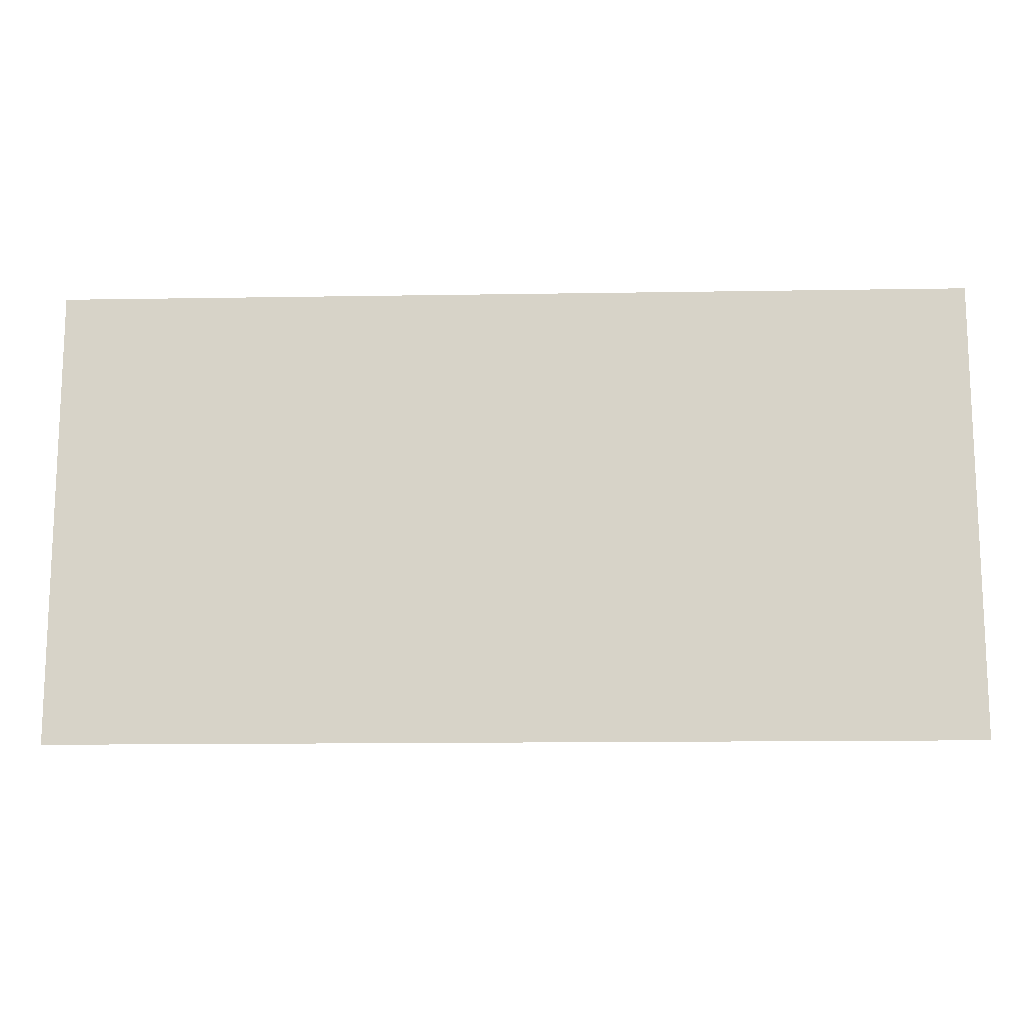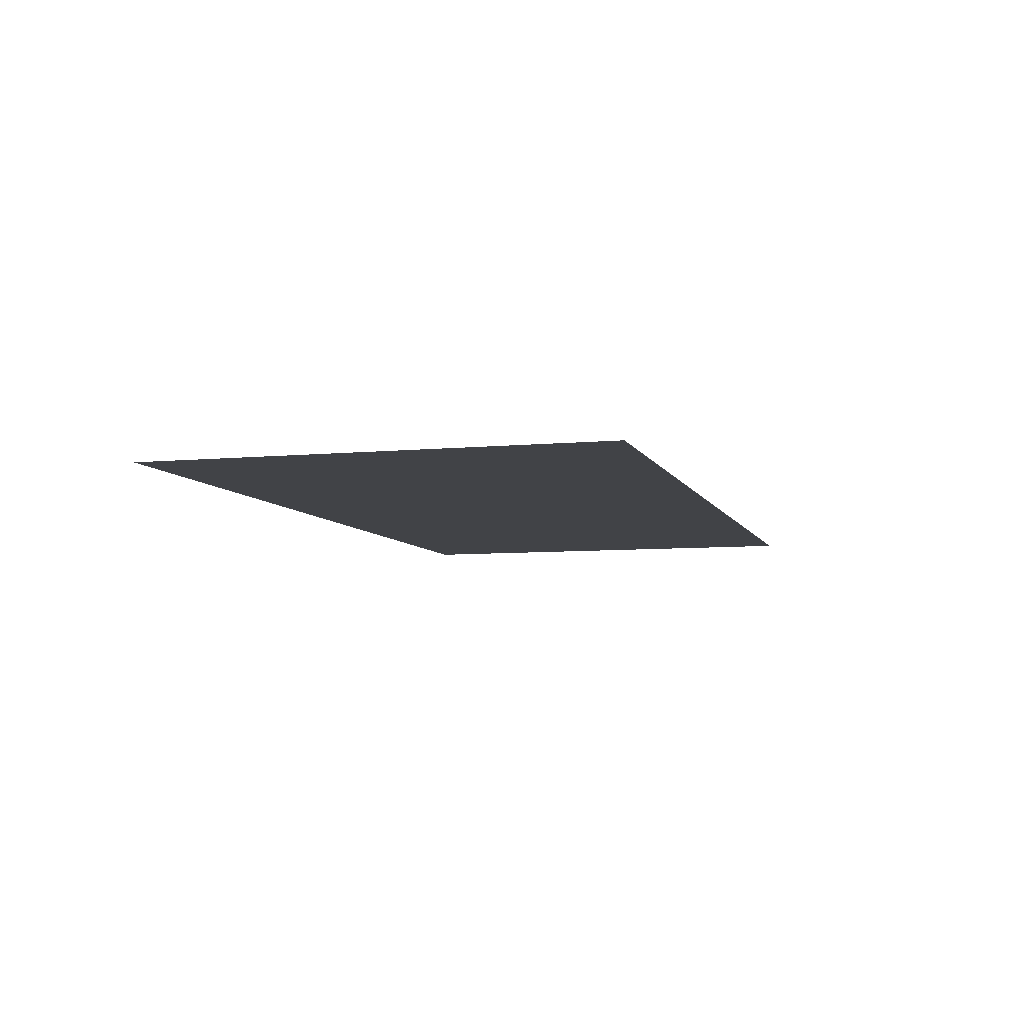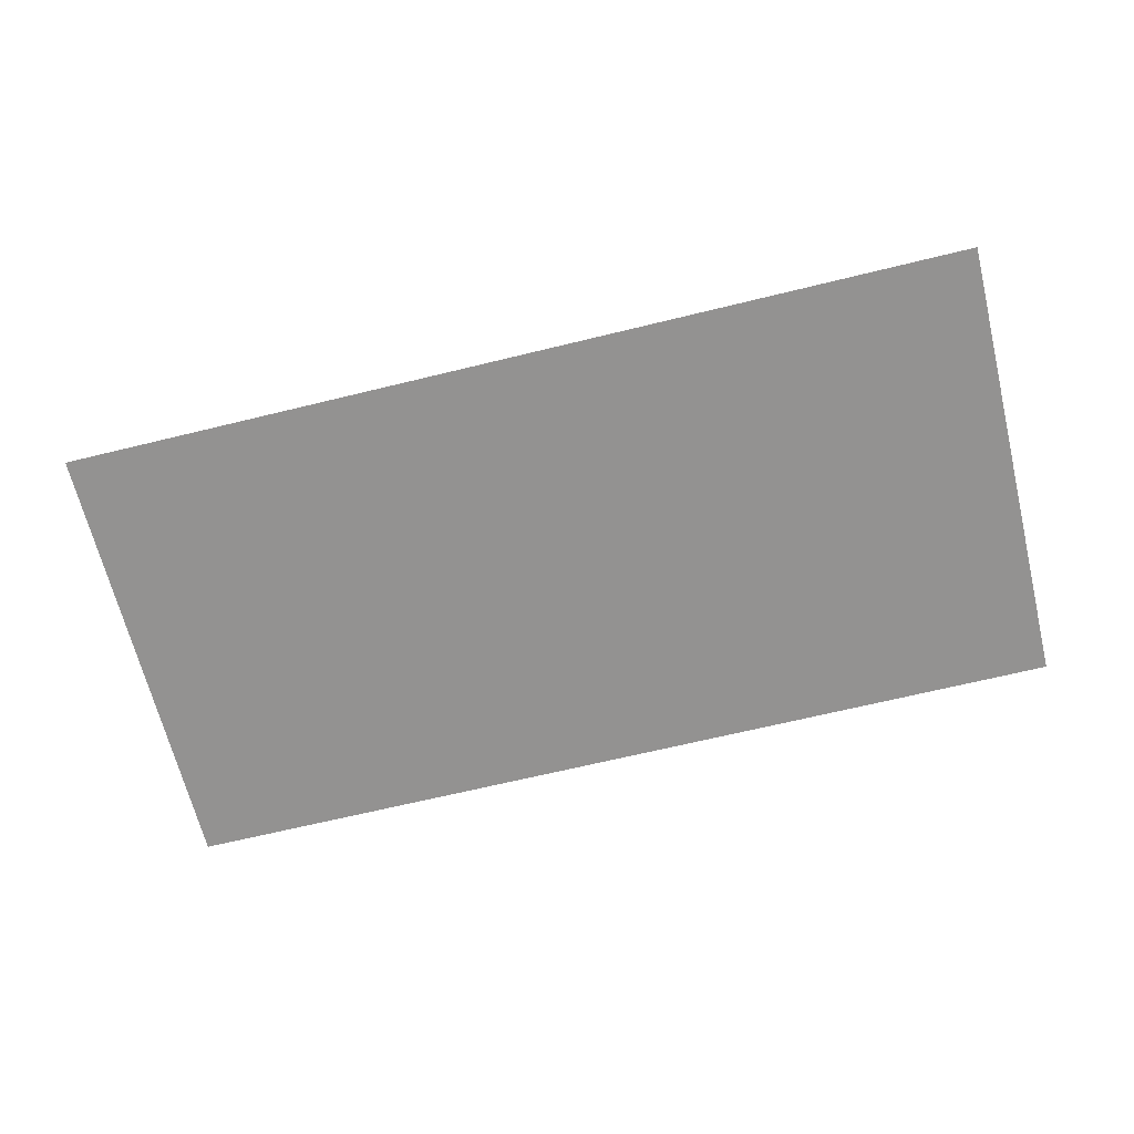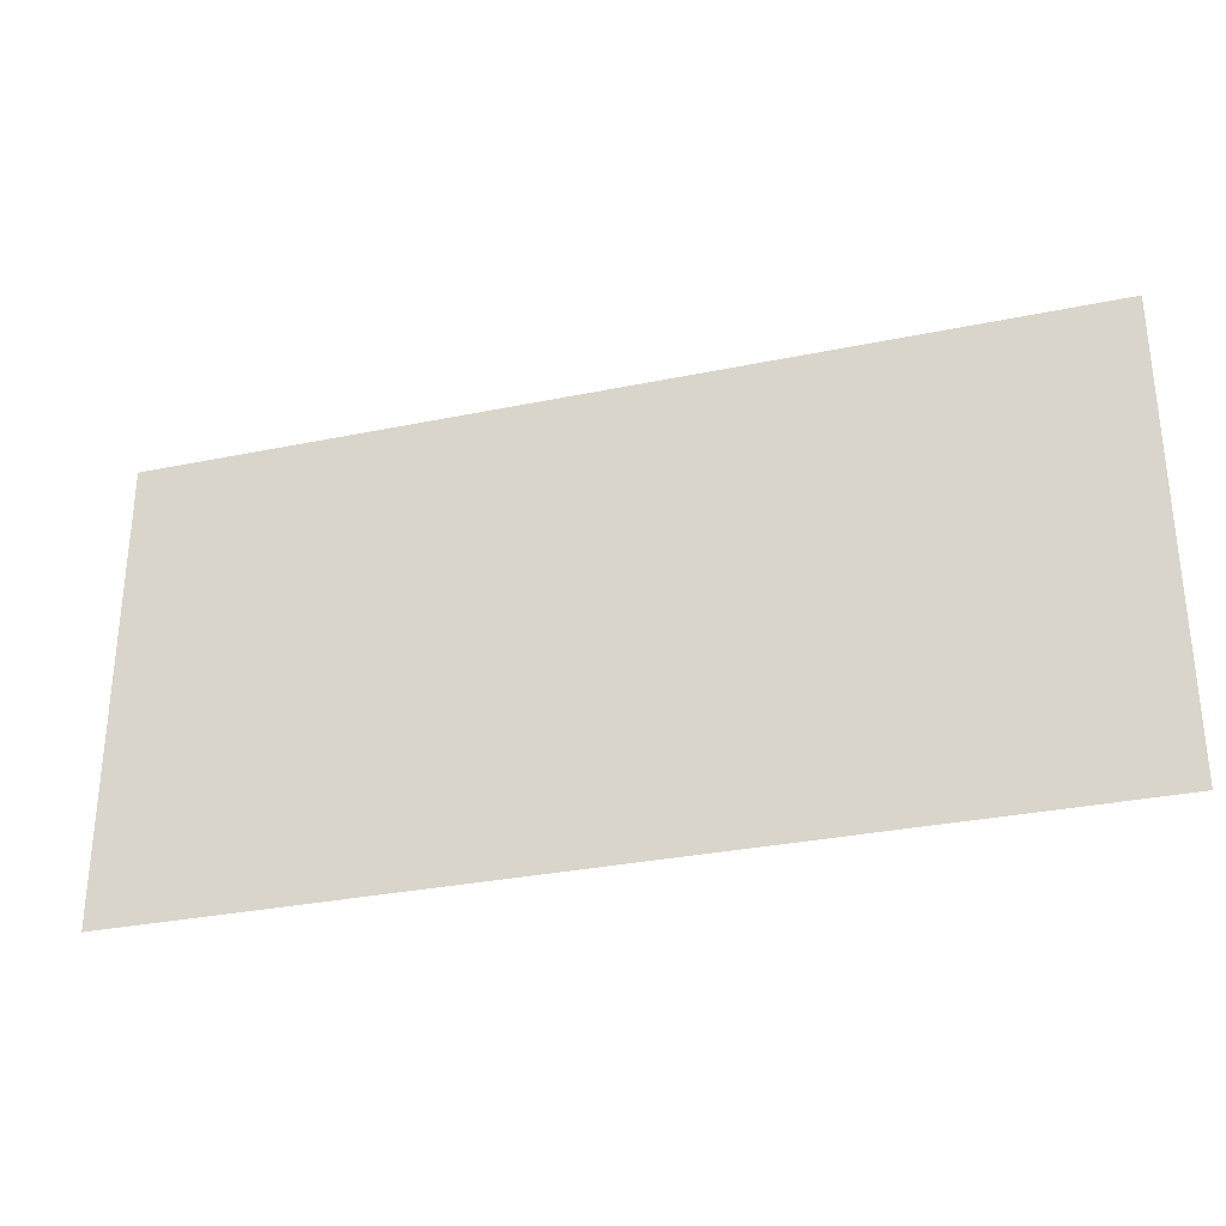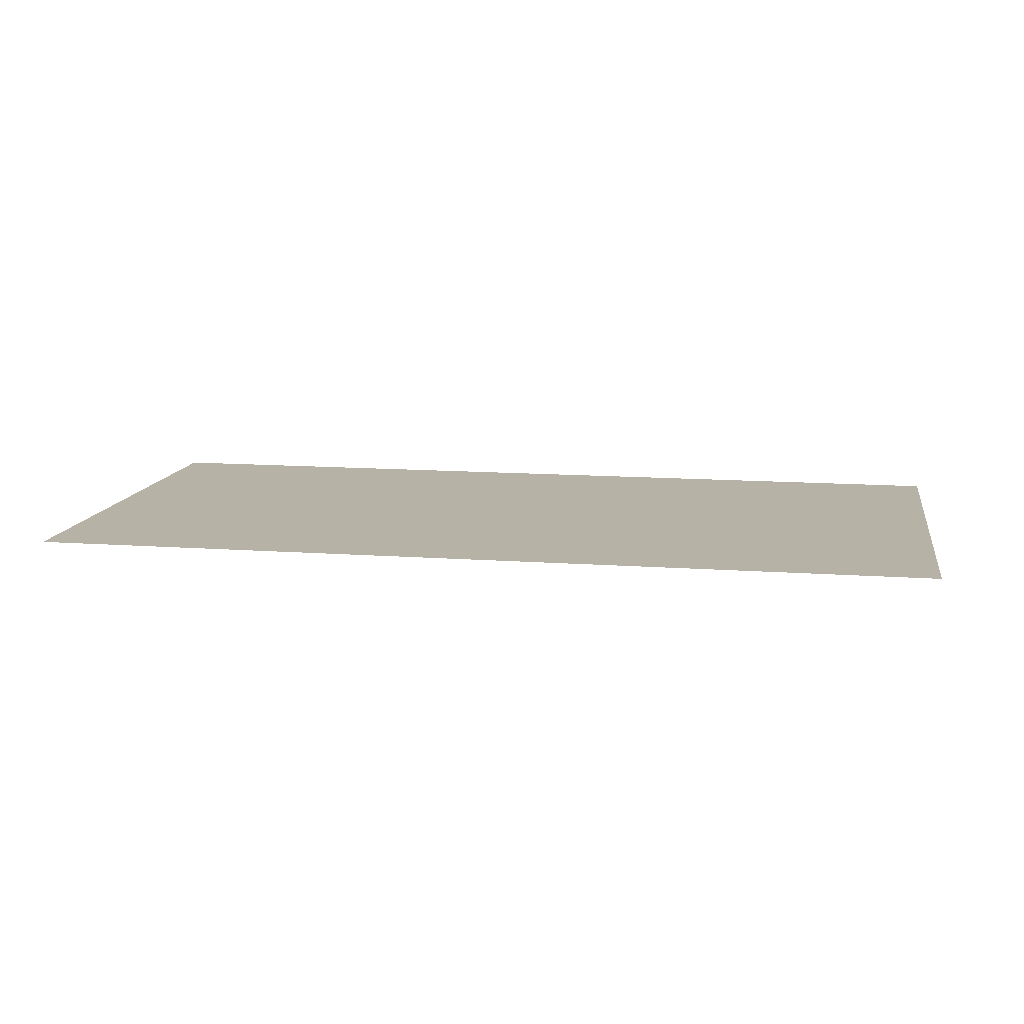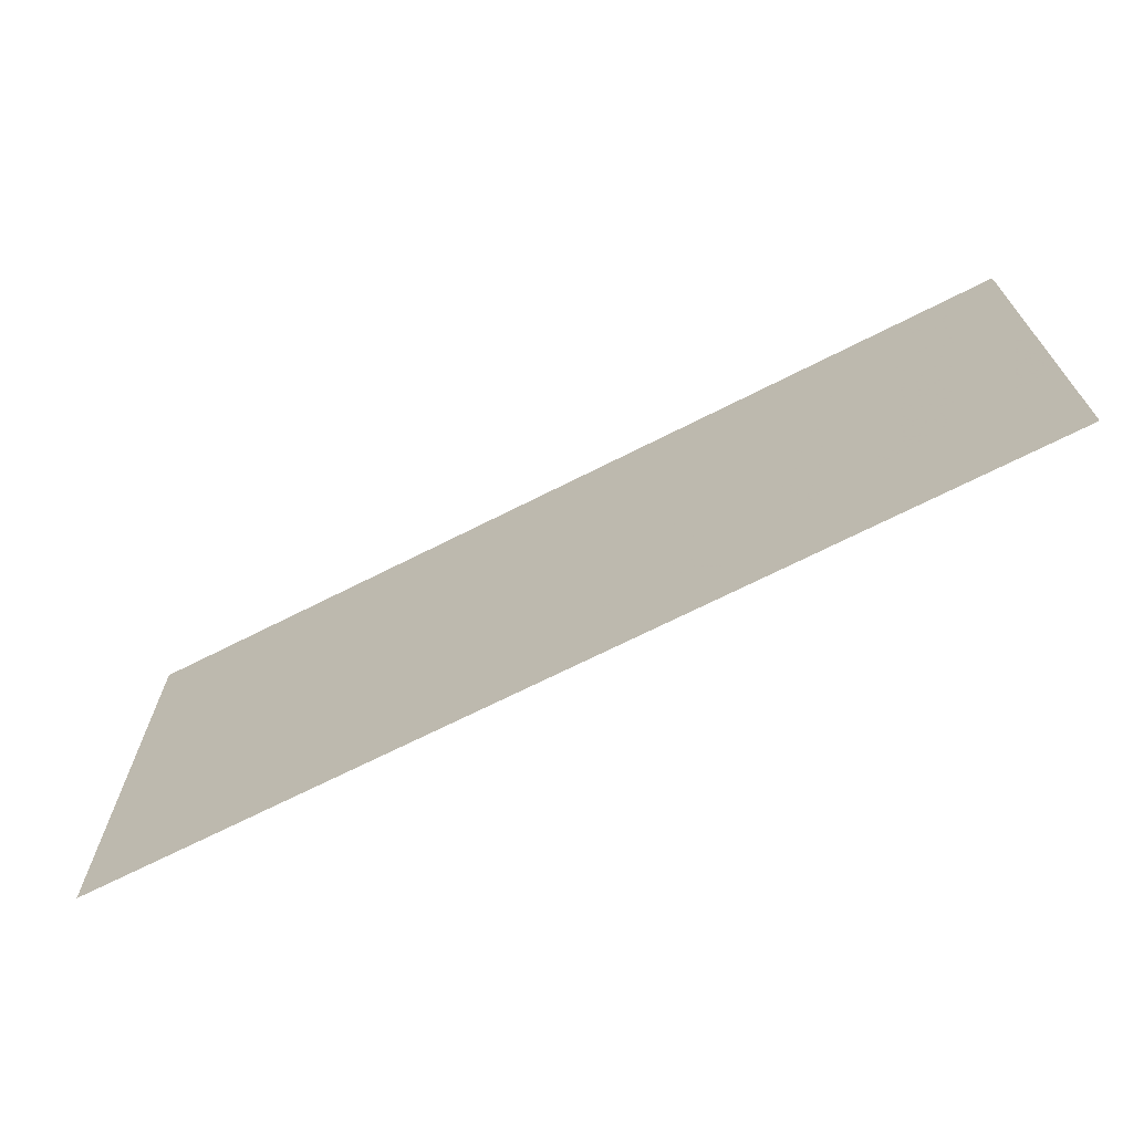
<metadata>
{"format":"obj","ext":"obj","renderer":"f3d","projection":"perspective","resolution":1024,"background":"white","views":[{"elev":-14.1,"azim":-177.9,"up":"+Y"},{"elev":-6.9,"azim":105.9,"up":"+Z"},{"elev":-66.5,"azim":-166.2,"up":"+Z"},{"elev":-30.8,"azim":-163.4,"up":"+Y"},{"elev":12.2,"azim":9.8,"up":"+Z"},{"elev":-68.9,"azim":27.0,"up":"+Y"}]}
</metadata>
<code>
o Plane
v -2 1 0
v -2 -1 0
v 2 1 -0
v 2 -1 -0
v -0 1 0
v 0 -1 0
f 5 6 4
f 2 6 5
f 3 5 4
f 1 2 5

</code>
